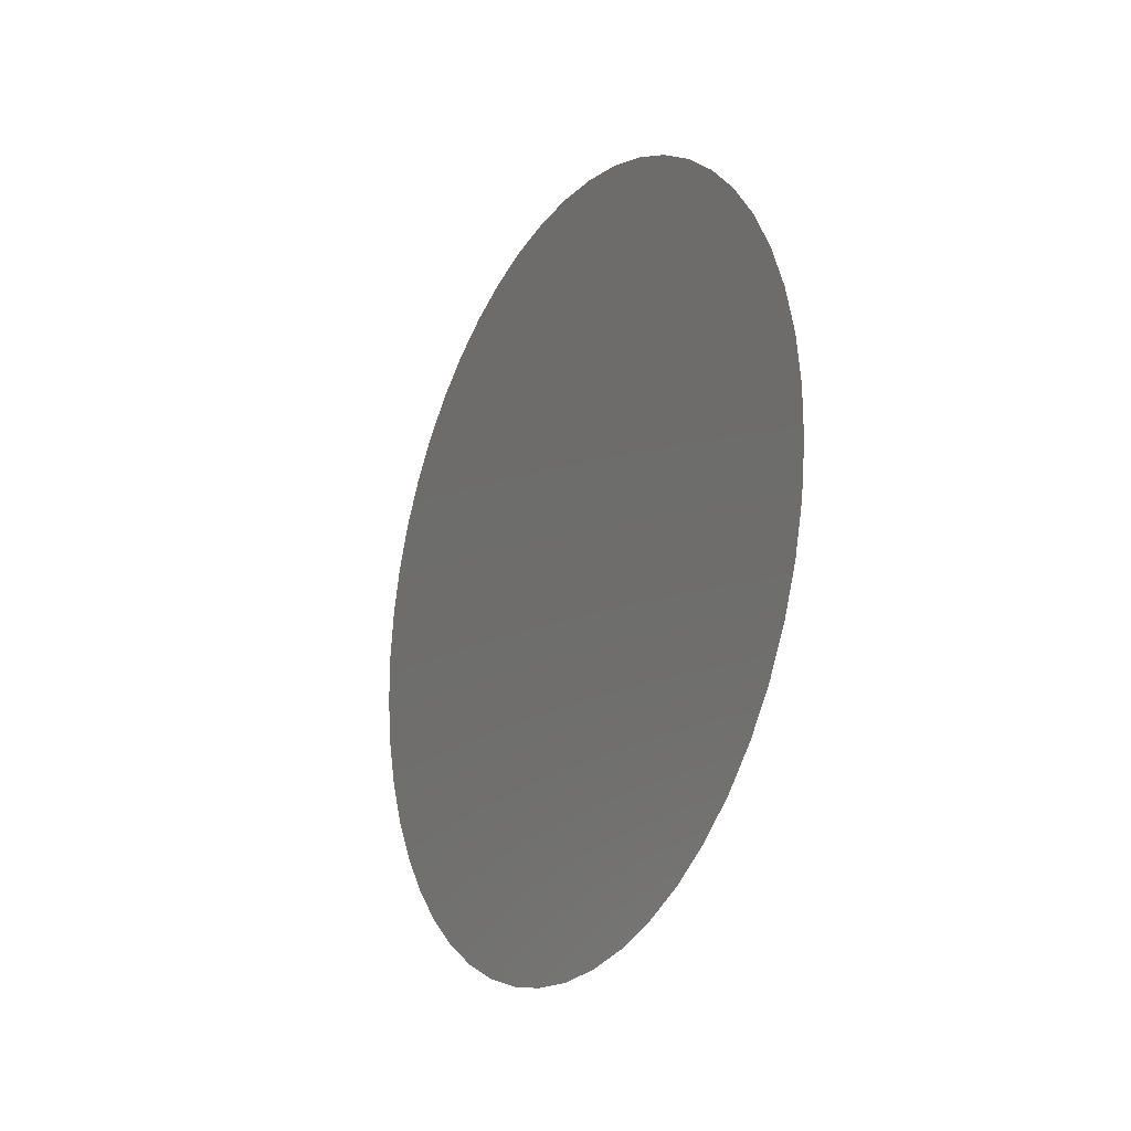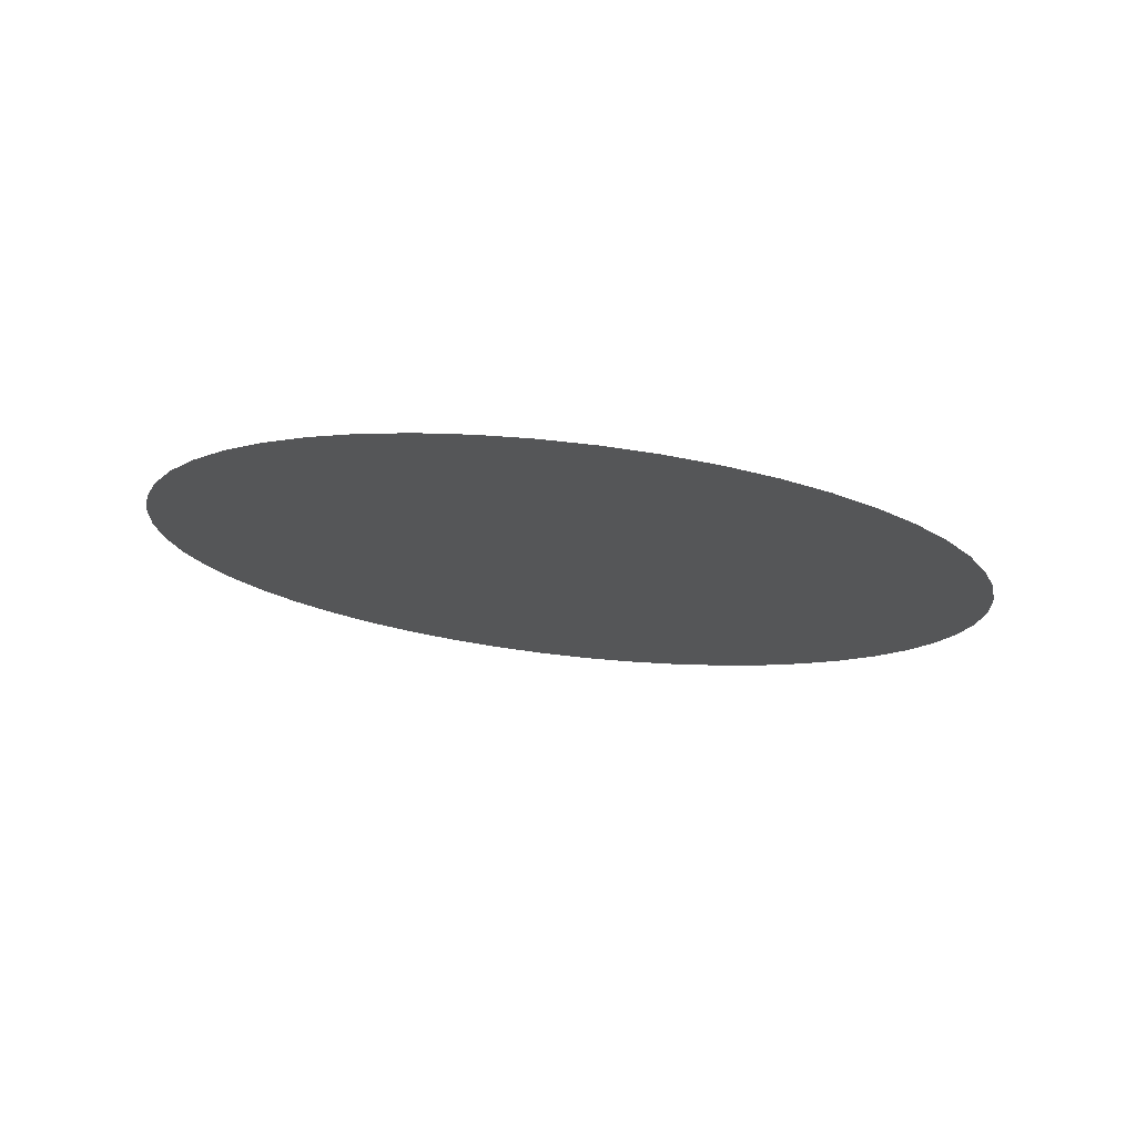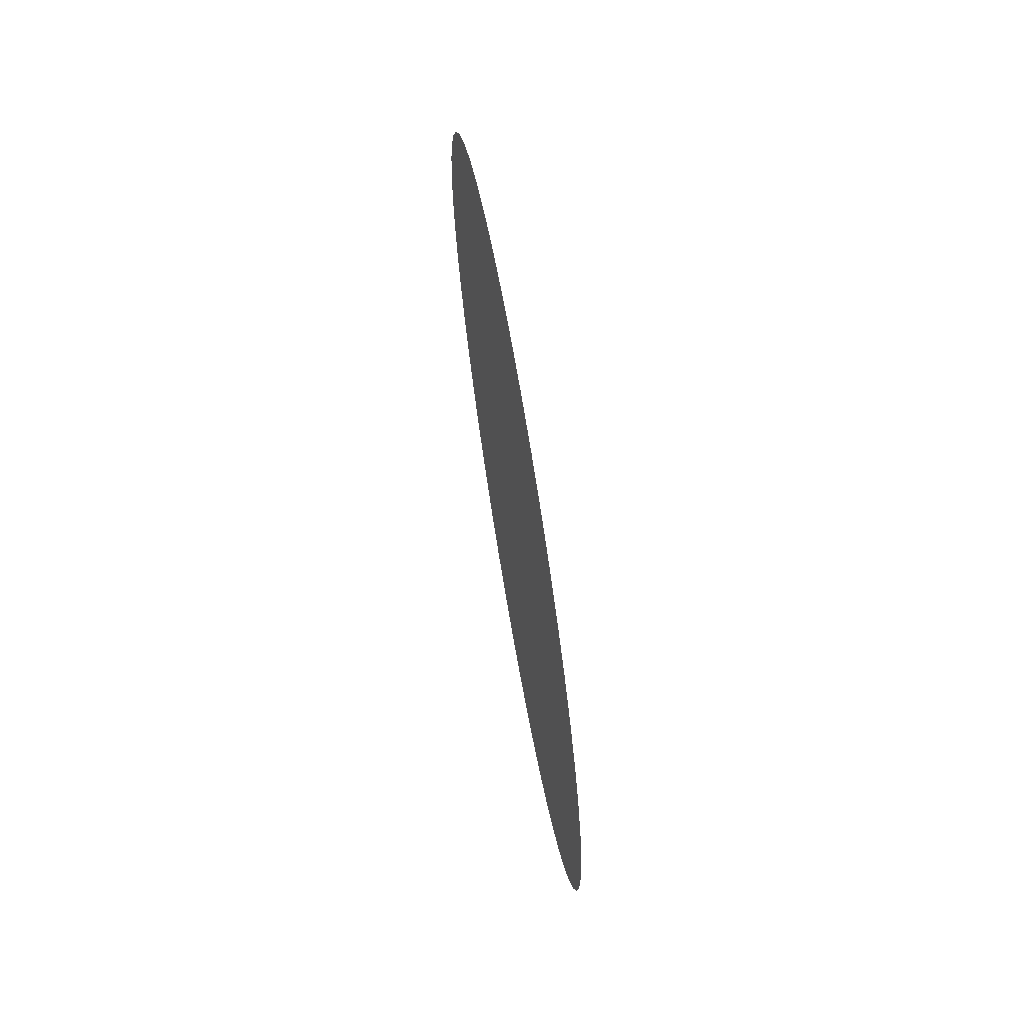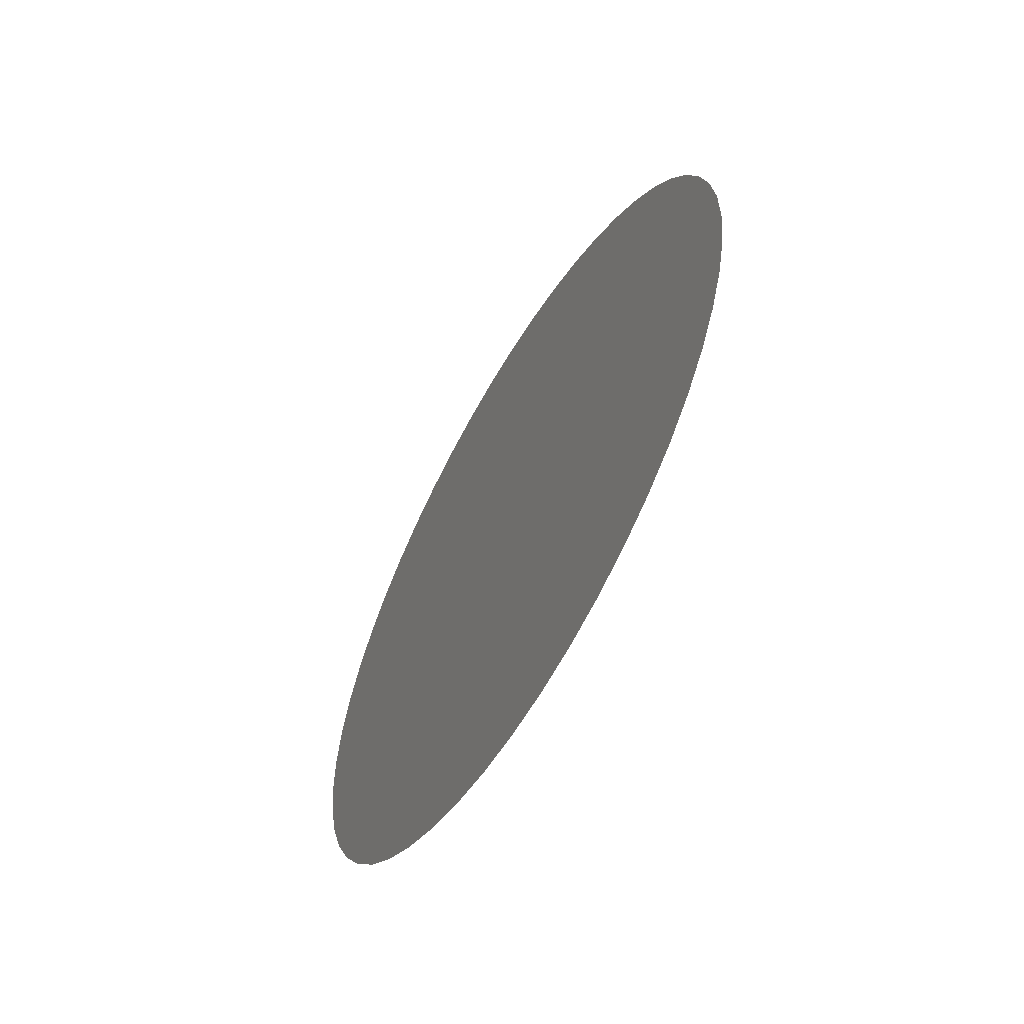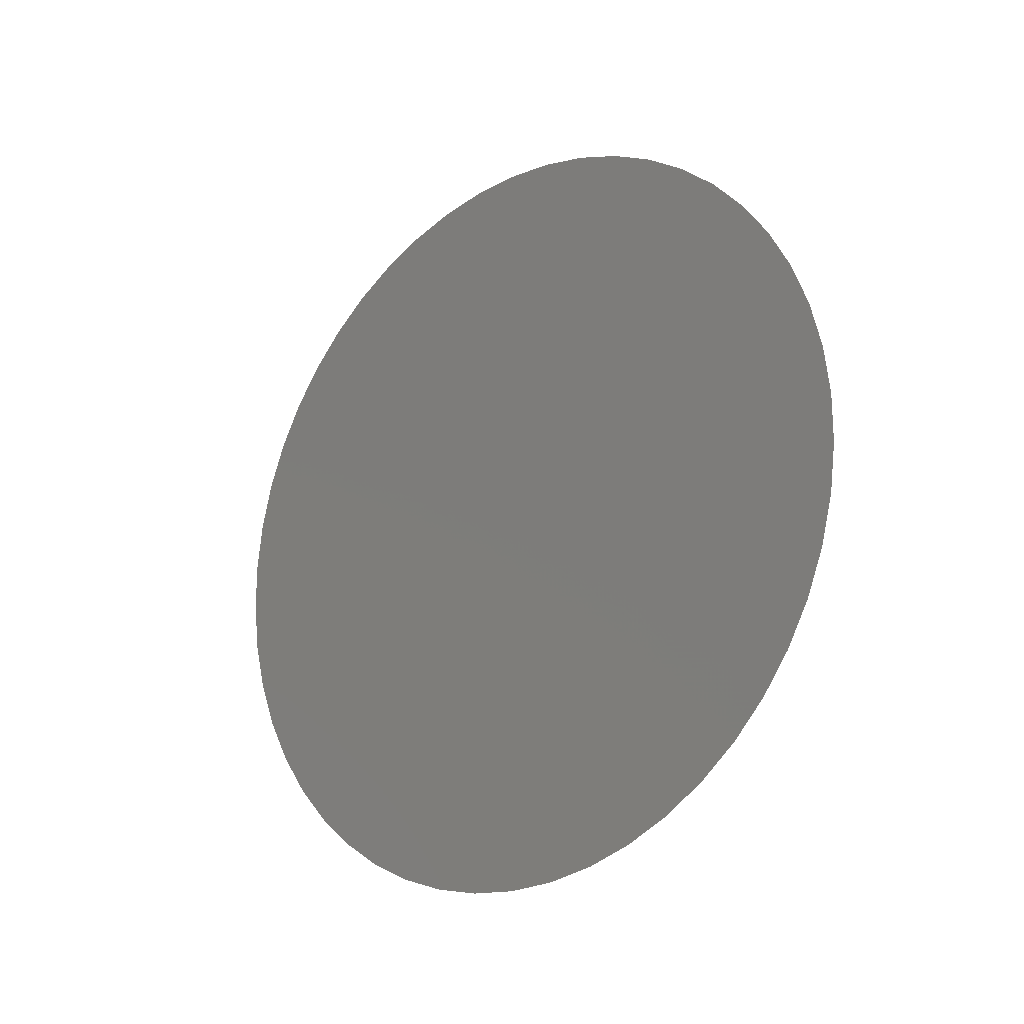
<metadata>
{"format":"stl","ext":"stl","renderer":"f3d","projection":"perspective","resolution":1024,"background":"white","views":[{"elev":-21.0,"azim":151.0,"up":"+Z"},{"elev":75.7,"azim":-83.7,"up":"+Y"},{"elev":68.4,"azim":170.3,"up":"+Z"},{"elev":-60.2,"azim":-30.4,"up":"+Z"},{"elev":-19.8,"azim":131.1,"up":"+Z"}]}
</metadata>
<code>
# stl→obj: 50 verts, 48 faces
v 0 0 0.2
v 0 0.02507 0.1984
v 0 -0.02507 0.1984
v 0 0.04974 0.1937
v 0 -0.04974 0.1937
v 0 0.07362 0.186
v 0 -0.07362 0.186
v 0 0.09635 0.1753
v 0 -0.09635 0.1753
v 0 0.1176 0.1618
v 0 -0.1176 0.1618
v 0 0.1369 0.1458
v 0 -0.1369 0.1458
v 0 0.1541 0.1275
v 0 -0.1541 0.1275
v 0 0.1689 0.1072
v 0 -0.1689 0.1072
v 0 0.181 0.08516
v 0 -0.181 0.08516
v 0 0.1902 0.0618
v 0 -0.1902 0.0618
v 0 0.1965 0.03748
v 0 -0.1965 0.03748
v 0 0.1996 0.01256
v 0 -0.1996 0.01256
v 0 0.1996 -0.01256
v 0 -0.1996 -0.01256
v 0 0.1965 -0.03748
v 0 -0.1965 -0.03748
v 0 0.1902 -0.0618
v 0 -0.1902 -0.0618
v 0 0.181 -0.08516
v 0 -0.181 -0.08516
v 0 0.1689 -0.1072
v 0 -0.1689 -0.1072
v 0 0.1541 -0.1275
v 0 -0.1541 -0.1275
v 0 0.1369 -0.1458
v 0 -0.1369 -0.1458
v 0 0.1176 -0.1618
v 0 -0.1176 -0.1618
v 0 0.09635 -0.1753
v 0 -0.09635 -0.1753
v 0 0.07362 -0.186
v 0 -0.07362 -0.186
v 0 0.04974 -0.1937
v 0 -0.04974 -0.1937
v 0 0.02507 -0.1984
v 0 -0.02507 -0.1984
v 0 -6.433e-17 -0.2
f 1 2 3
f 3 2 4
f 3 4 5
f 5 4 6
f 5 6 7
f 7 6 8
f 7 8 9
f 9 8 10
f 9 10 11
f 11 10 12
f 11 12 13
f 13 12 14
f 13 14 15
f 15 14 16
f 15 16 17
f 17 16 18
f 17 18 19
f 19 18 20
f 19 20 21
f 21 20 22
f 21 22 23
f 23 22 24
f 23 24 25
f 25 24 26
f 25 26 27
f 27 26 28
f 27 28 29
f 29 28 30
f 29 30 31
f 31 30 32
f 31 32 33
f 33 32 34
f 33 34 35
f 35 34 36
f 35 36 37
f 37 36 38
f 37 38 39
f 39 38 40
f 39 40 41
f 41 40 42
f 41 42 43
f 43 42 44
f 43 44 45
f 45 44 46
f 45 46 47
f 47 46 48
f 47 48 49
f 49 48 50

</code>
